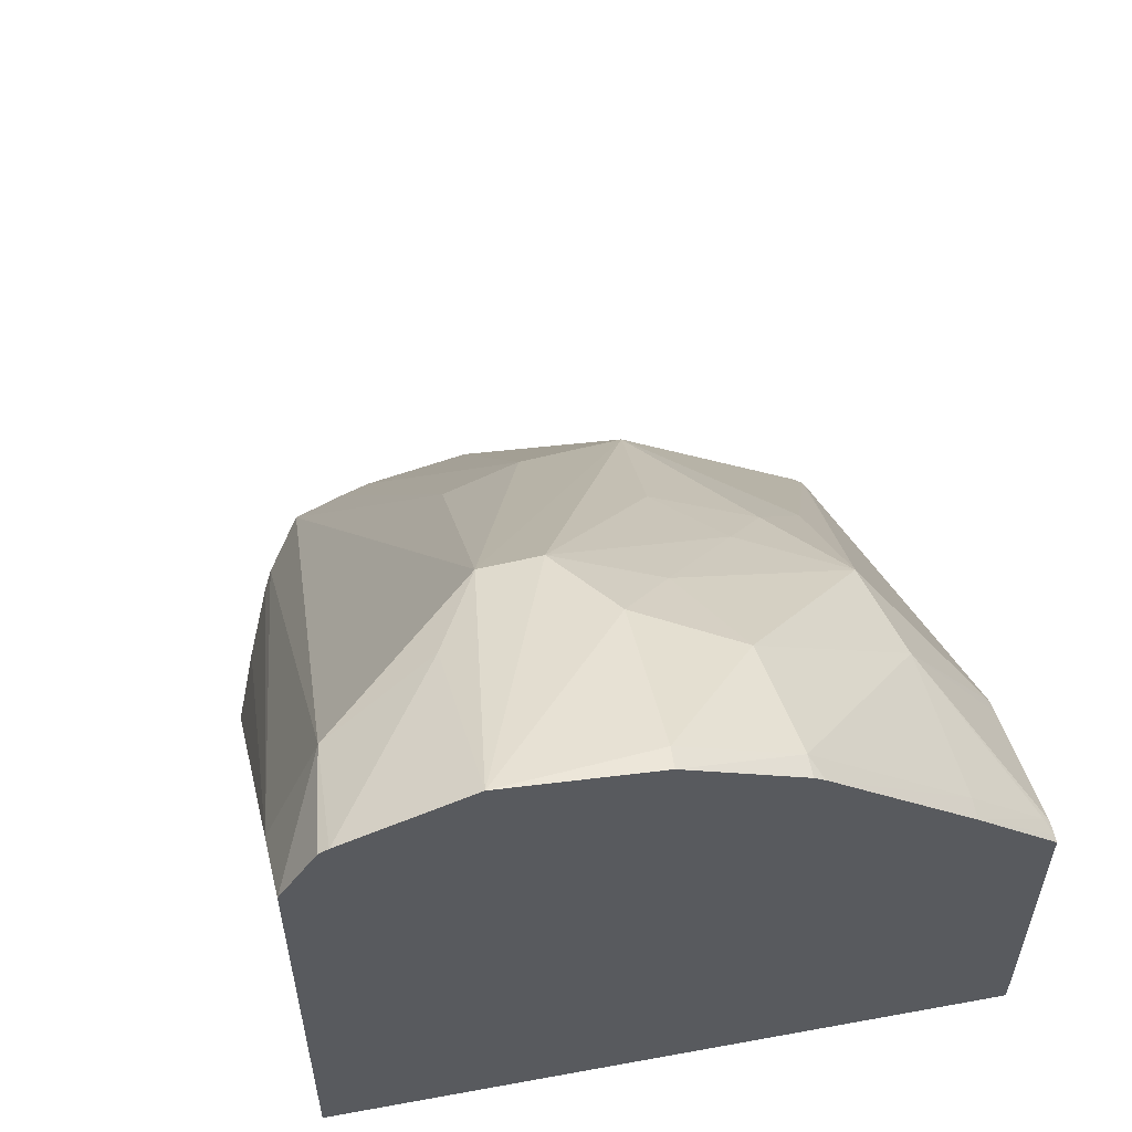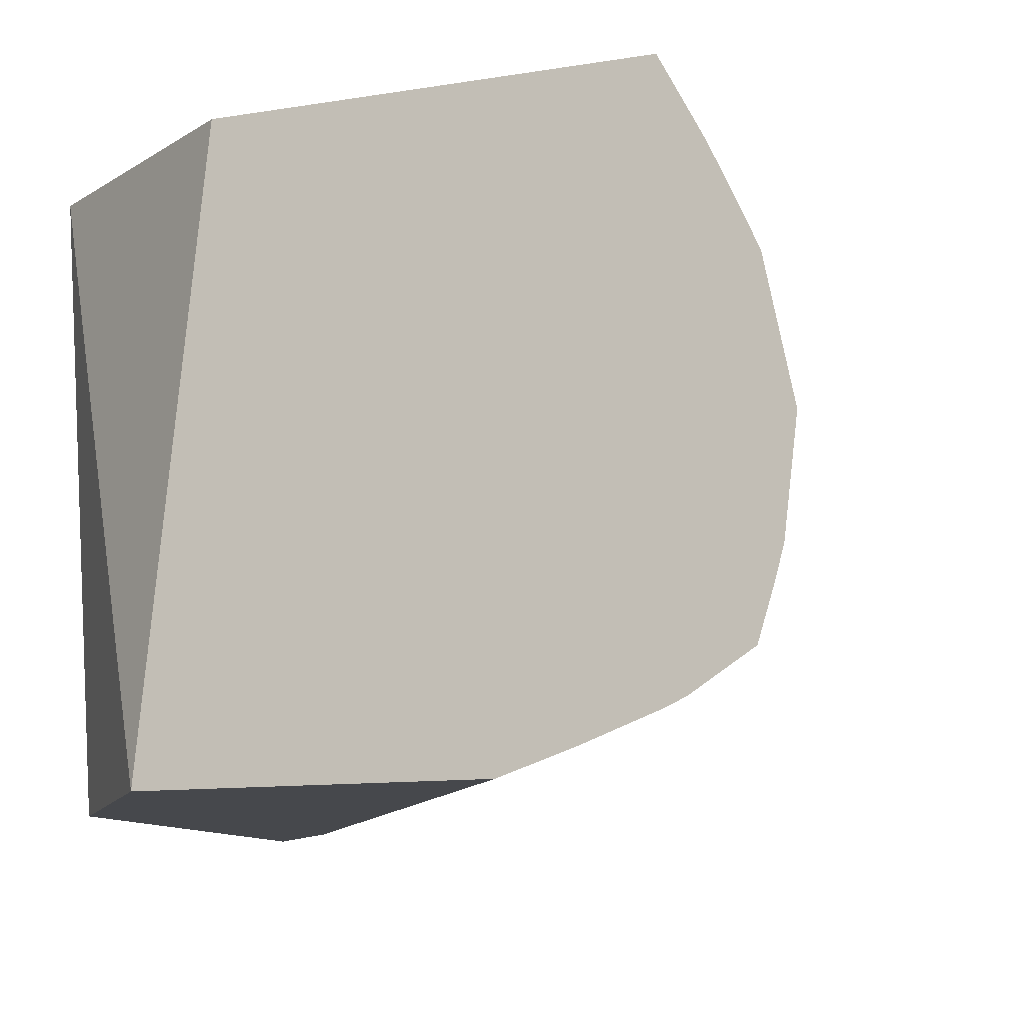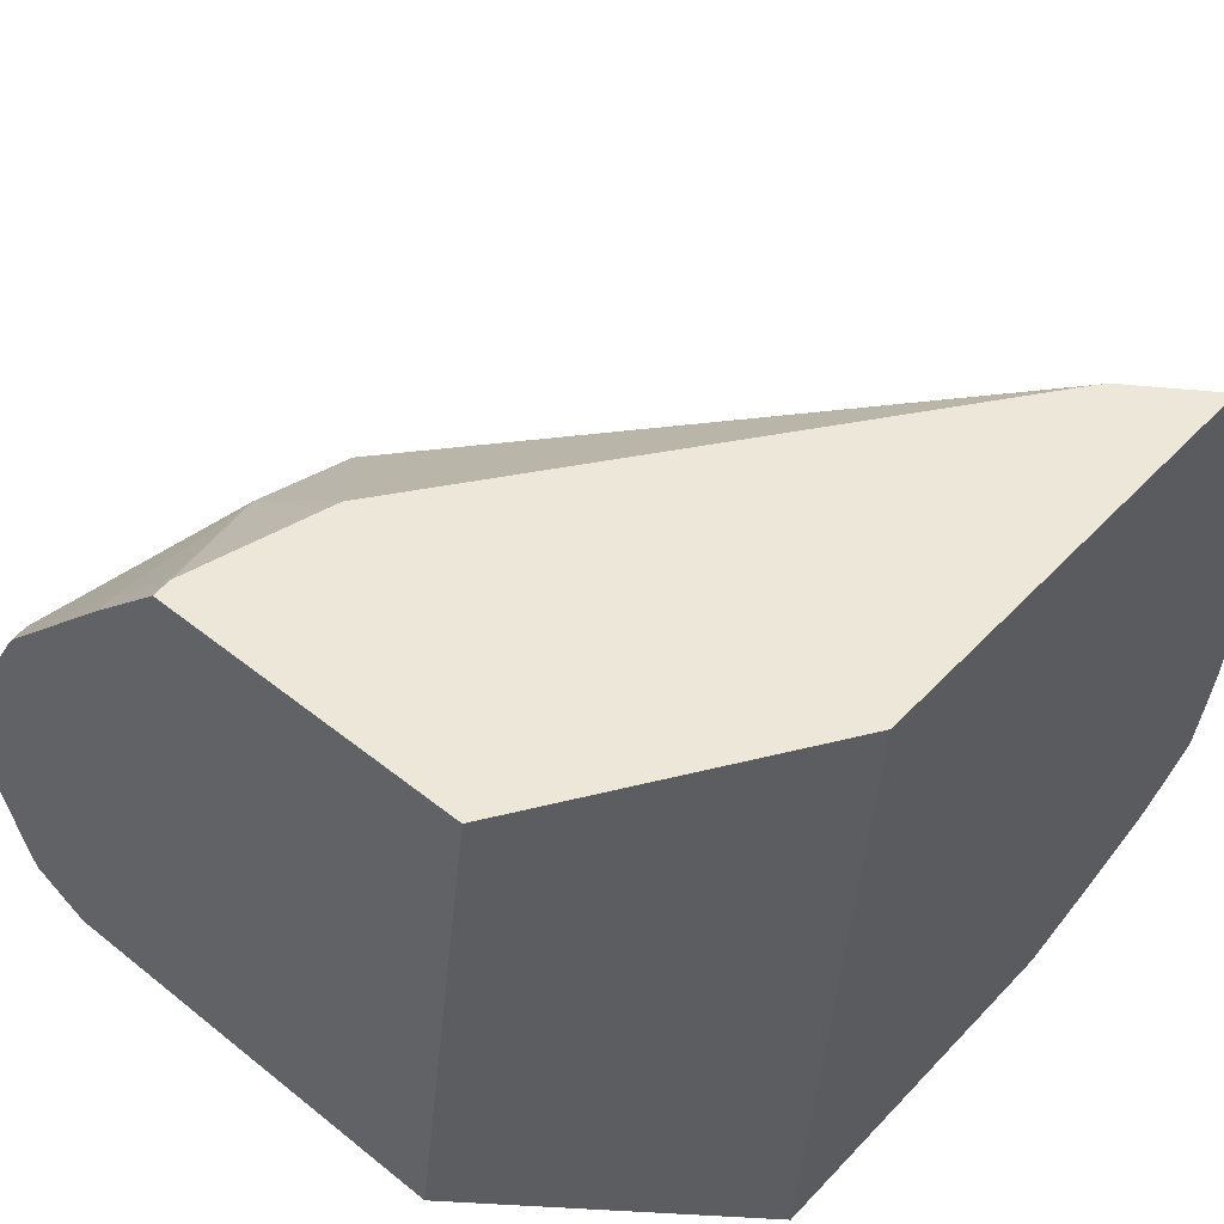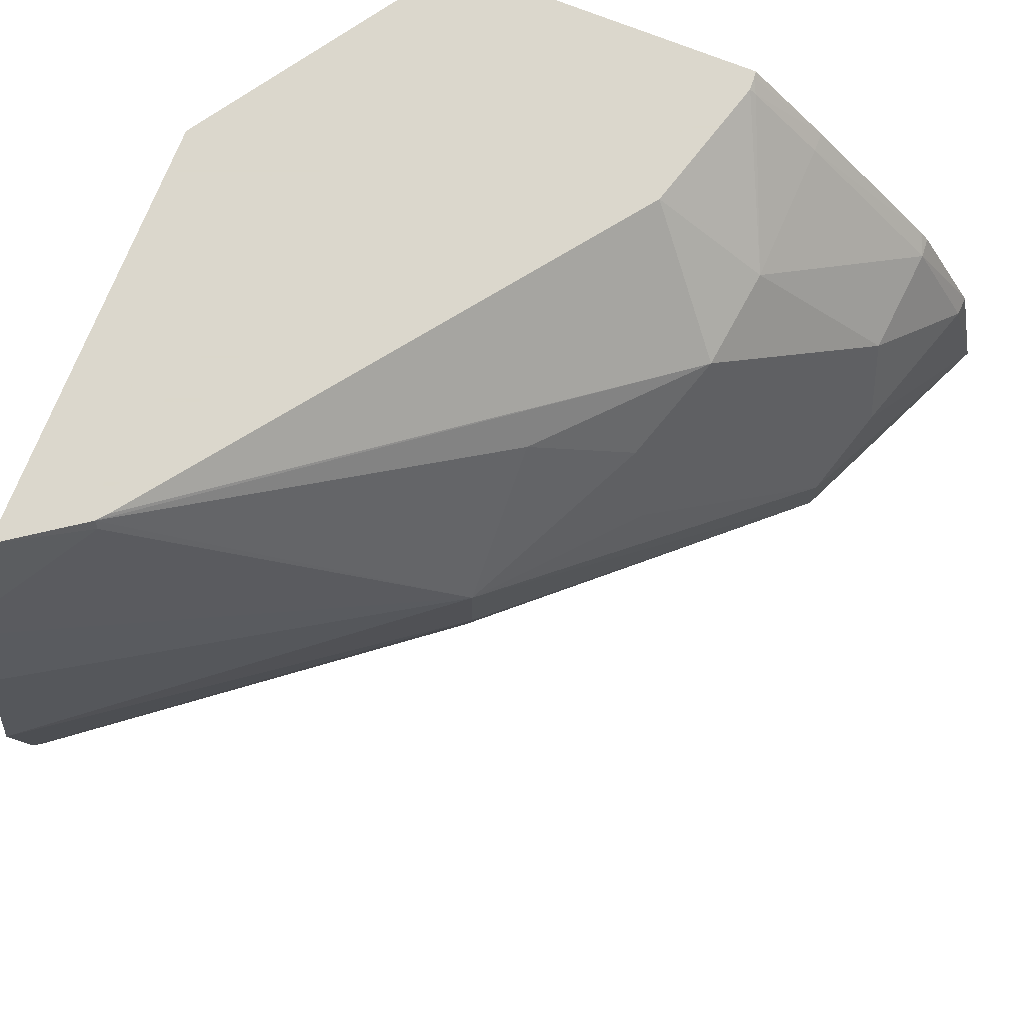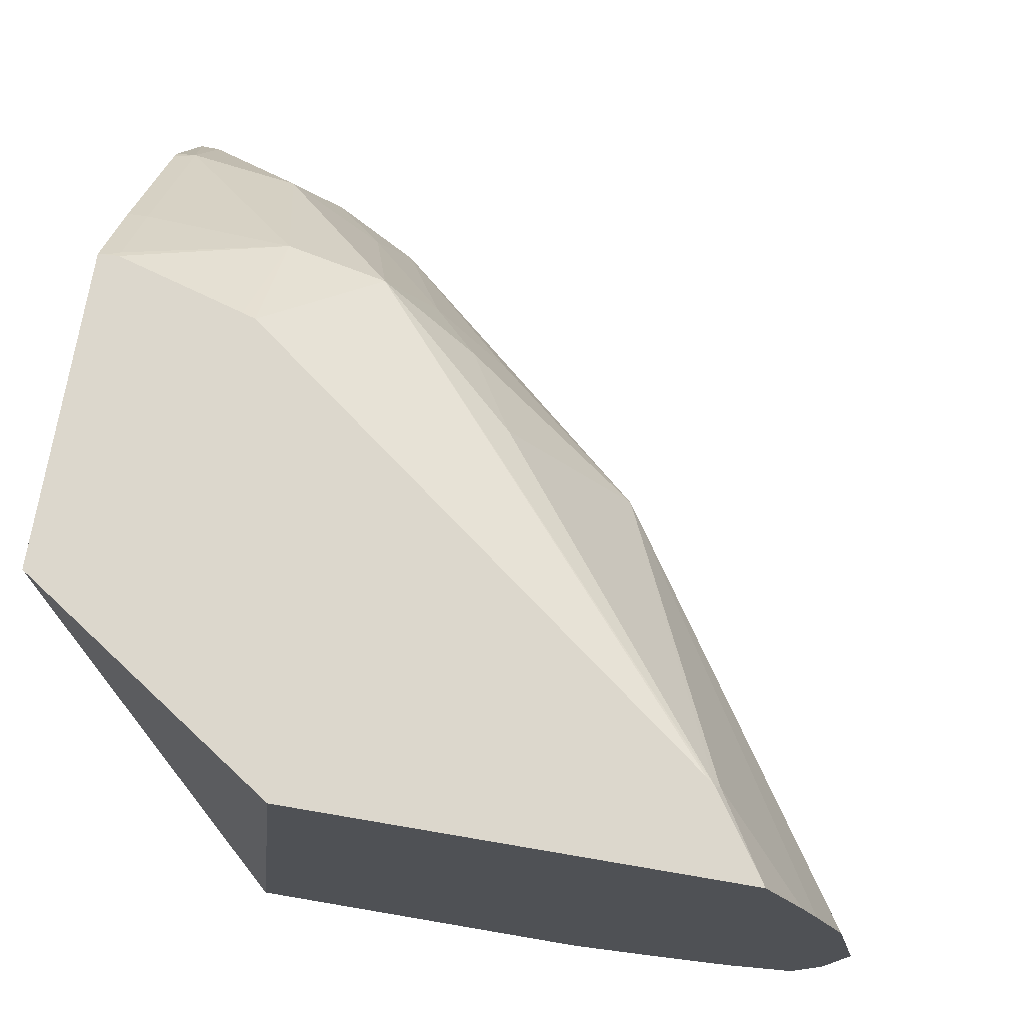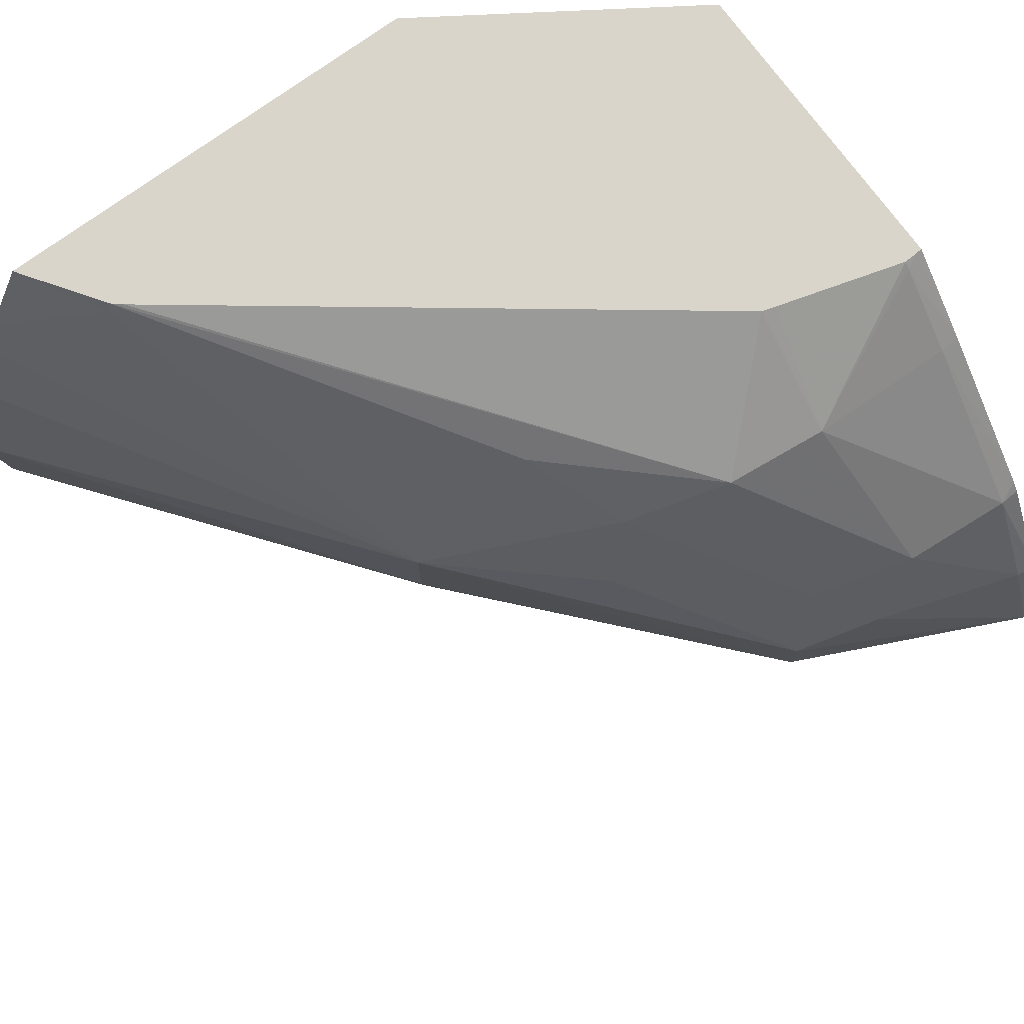
<metadata>
{"format":"obj","ext":"obj","renderer":"f3d","projection":"perspective","resolution":1024,"background":"white","views":[{"elev":57.8,"azim":76.4,"up":"+Z"},{"elev":-11.4,"azim":-158.6,"up":"+Y"},{"elev":50.0,"azim":131.3,"up":"+Y"},{"elev":73.4,"azim":-68.3,"up":"+Y"},{"elev":73.0,"azim":-170.3,"up":"+Y"},{"elev":74.7,"azim":-36.1,"up":"+Y"}]}
</metadata>
<code>
v -0.1378 0.2245 -0.3957
v -0.1348 0.2395 -0.3957
v -0.1364 0.2127 -0.3957
v -0.1072 0.2245 -0.3538
v -0.1073 0.235 -0.3536
v -0.1315 0.2471 -0.3957
v -0.1355 0.2095 -0.3957
v -0.1062 0.2166 -0.3552
v -0.07757 0.2144 -0.3239
v -0.09166 0.2332 -0.3402
v -0.08862 0.2431 -0.3427
v -0.09407 0.2493 -0.3527
v -0.1194 0.2595 -0.3872
v -0.1199 0.2586 -0.3869
v -0.1296 0.2511 -0.3957
v -0.07757 0.2204 -0.3239
v -0.1338 0.2038 -0.3957
v -0.06413 0.1986 -0.3233
v -0.06885 0.2095 -0.3211
v -0.05143 0.2096 -0.3126
v -0.08355 0.2387 -0.3367
v -0.07866 0.249 -0.3386
v -0.1183 0.2595 -0.3863
v -0.1249 0.2595 -0.3951
v -0.1252 0.2595 -0.3957
v -0.06917 0.225 -0.3209
v -0.07464 0.2303 -0.3267
v -0.1273 0.1996 -0.3957
v -0.06209 0.193 -0.3332
v -0.05143 0.193 -0.3228
v -0.05143 0.1966 -0.3171
v -0.05143 0.1976 -0.3165
v -0.05143 0.2244 -0.3157
v -0.05352 0.2245 -0.3159
v -0.06467 0.2347 -0.3231
v -0.06846 0.2508 -0.3372
v -0.06818 0.2595 -0.3489
v -0.07882 0.2595 -0.3957
v -0.1249 0.1986 -0.3957
v -0.117 0.1956 -0.3957
v -0.1093 0.193 -0.3957
v -0.05143 0.193 -0.3693
v -0.05143 0.2359 -0.3223
v -0.05352 0.2359 -0.3221
v -0.05352 0.2514 -0.3366
v -0.05352 0.2589 -0.3439
v -0.05352 0.2595 -0.3446
v -0.06681 0.2595 -0.3484
v -0.05143 0.2595 -0.3776
v -0.07201 0.193 -0.3957
v -0.05143 0.2369 -0.3231
v -0.05143 0.2513 -0.3366
v -0.05217 0.2595 -0.3447
v -0.05143 0.2595 -0.3447
f 1 2 6
f 1 6 15
f 1 15 25
f 1 25 38
f 1 38 50
f 1 50 41
f 1 41 40
f 1 40 39
f 1 39 28
f 1 28 17
f 1 17 7
f 1 7 3
f 1 3 4
f 1 4 5
f 1 5 2
f 2 5 6
f 3 7 8
f 3 8 4
f 4 8 9
f 4 9 5
f 5 10 11
f 5 11 12
f 5 12 13
f 5 13 14
f 5 14 15
f 5 15 6
f 5 9 16
f 5 16 10
f 7 17 8
f 8 17 9
f 9 17 18
f 9 18 19
f 9 19 20
f 9 20 16
f 10 21 11
f 10 16 21
f 11 21 22
f 11 22 12
f 12 22 13
f 13 23 37
f 13 37 48
f 13 48 47
f 13 47 53
f 13 53 54
f 13 54 49
f 13 49 38
f 13 38 25
f 13 25 24
f 13 24 14
f 13 22 23
f 14 24 15
f 15 24 25
f 16 20 26
f 16 26 27
f 16 27 21
f 17 28 18
f 18 29 30
f 18 30 31
f 18 31 32
f 18 32 19
f 18 28 29
f 19 32 20
f 20 32 31
f 20 31 30
f 20 30 42
f 20 42 49
f 20 49 54
f 20 54 52
f 20 52 51
f 20 51 43
f 20 43 33
f 20 33 34
f 20 34 26
f 21 27 22
f 22 27 35
f 22 35 36
f 22 36 37
f 22 37 23
f 26 35 27
f 26 34 35
f 28 39 29
f 29 39 40
f 29 40 41
f 29 41 50
f 29 50 42
f 29 42 30
f 33 43 44
f 33 44 34
f 34 44 35
f 35 44 36
f 36 44 45
f 36 45 46
f 36 46 47
f 36 47 48
f 36 48 37
f 38 49 50
f 42 50 49
f 43 51 44
f 44 51 45
f 45 51 52
f 45 52 46
f 46 52 53
f 46 53 47
f 52 54 53

</code>
